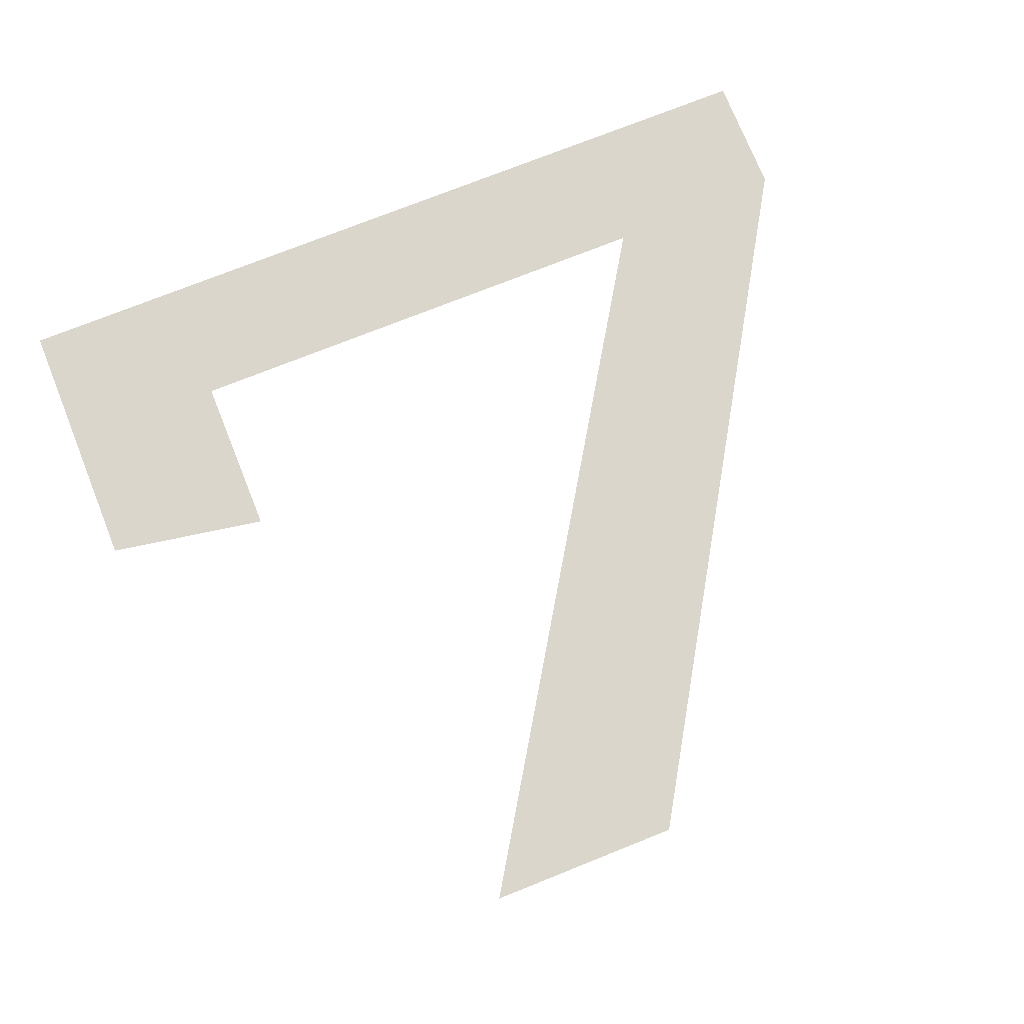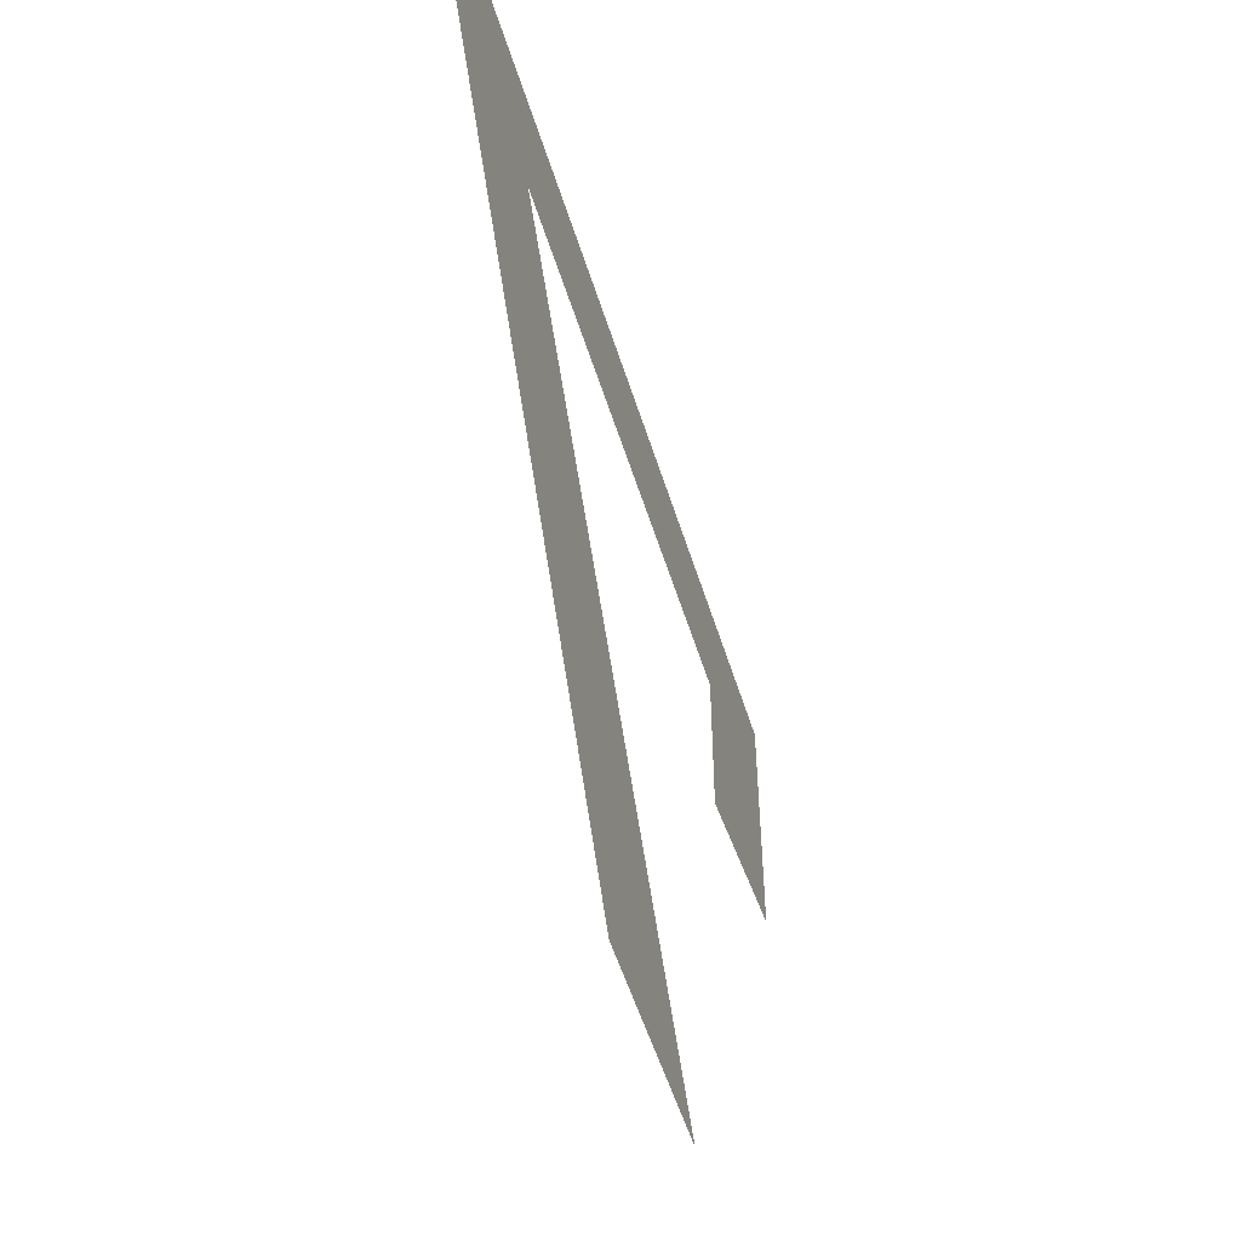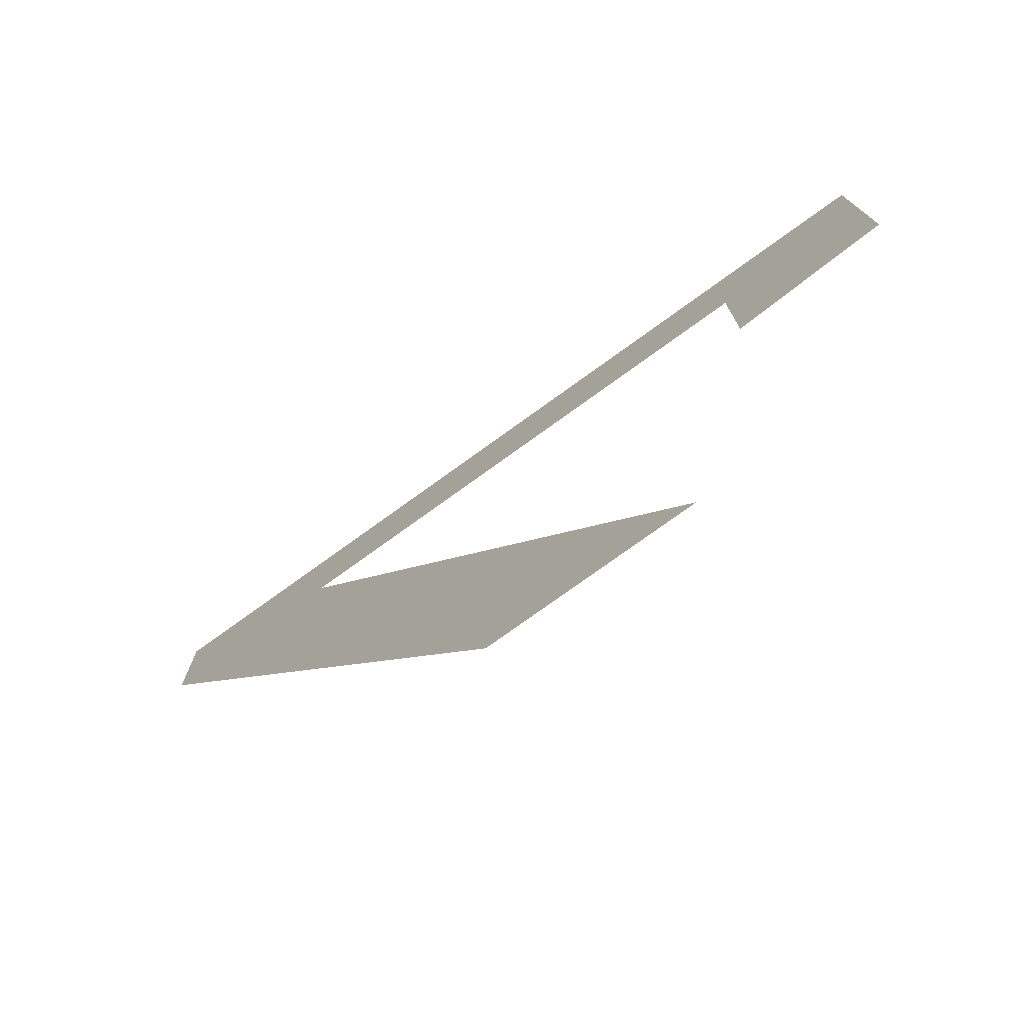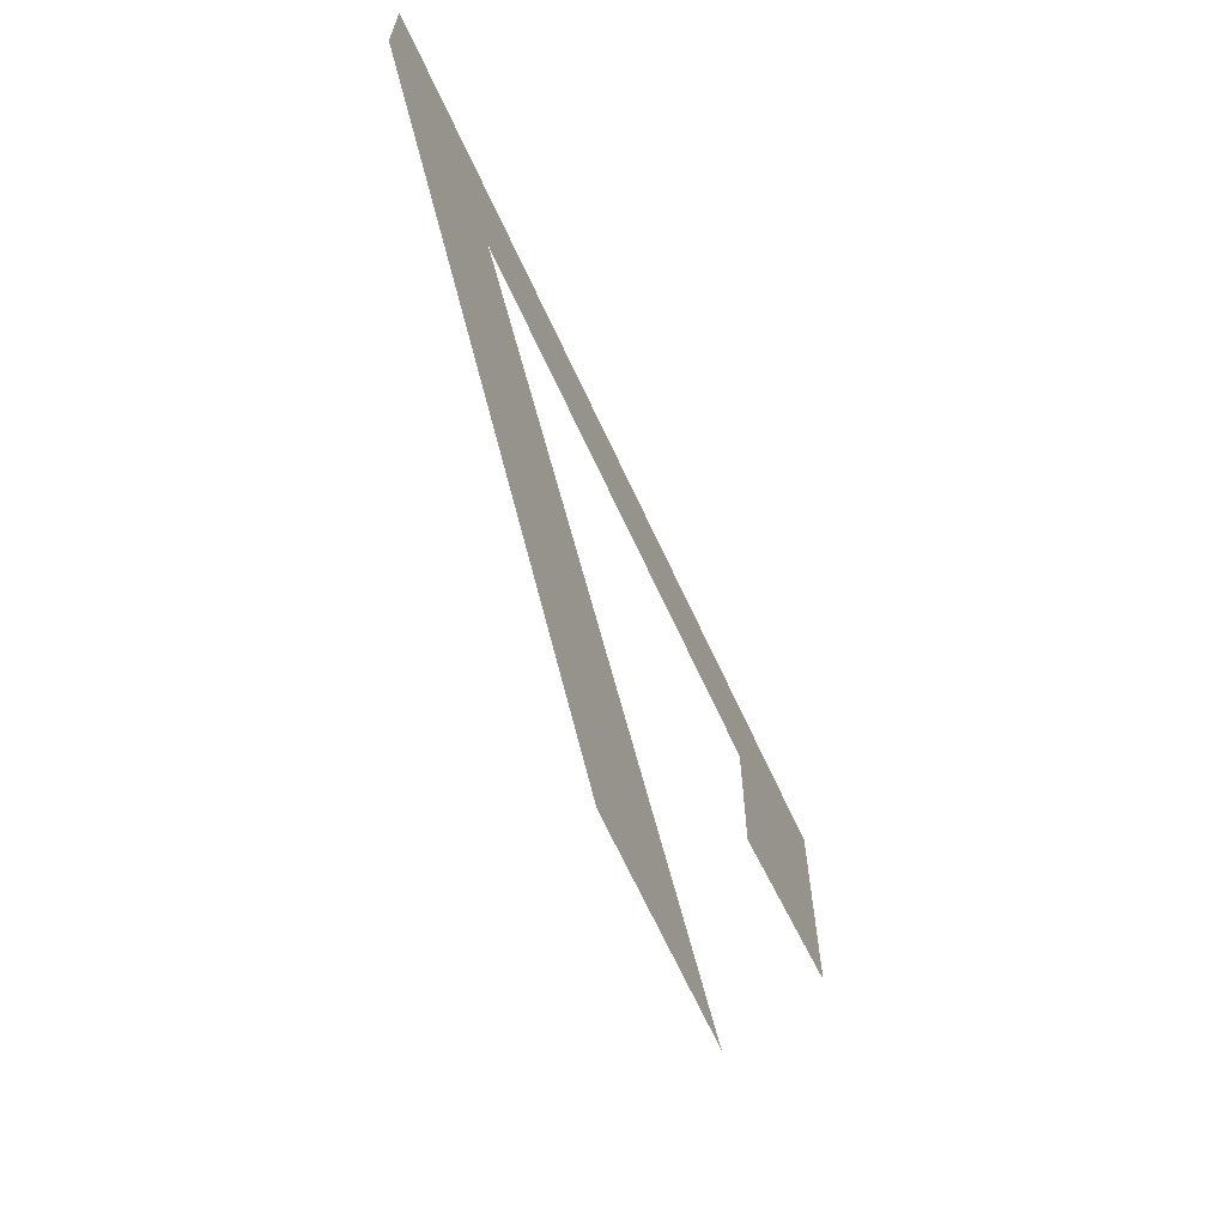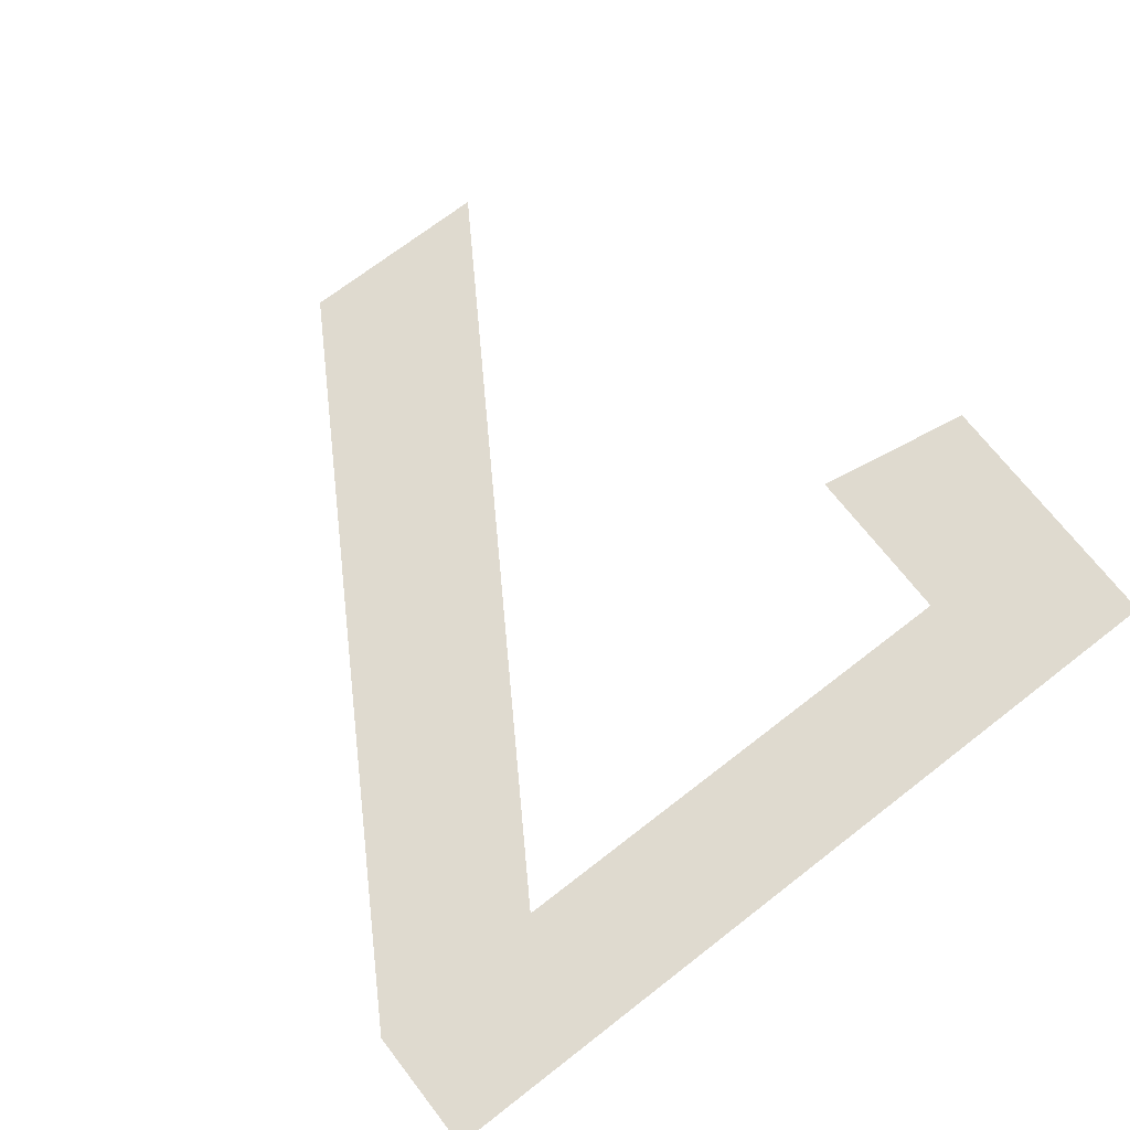
<metadata>
{"format":"obj","ext":"obj","renderer":"f3d","projection":"perspective","resolution":1024,"background":"white","views":[{"elev":74.1,"azim":-21.8,"up":"+Z"},{"elev":-54.8,"azim":107.3,"up":"+Y"},{"elev":-76.7,"azim":-144.2,"up":"+Y"},{"elev":-68.1,"azim":114.9,"up":"+Y"},{"elev":70.8,"azim":142.2,"up":"+Z"}]}
</metadata>
<code>
o Text_Mesh.001
v 0.1073 -0.2108 -0
v 0.3731 0.2066 0
v 0.04711 0.2066 0
v 0.04711 0.1003 0
v -0.0569 0.1185 0
v -0.0569 0.2906 0
v 0.4907 0.2906 0
v 0.4907 0.2113 0
v 0.2327 -0.2108 -0
f 5 3 6
f 3 7 6
f 3 8 7
f 3 2 8
f 2 9 8
f 5 4 3
f 1 9 2

</code>
